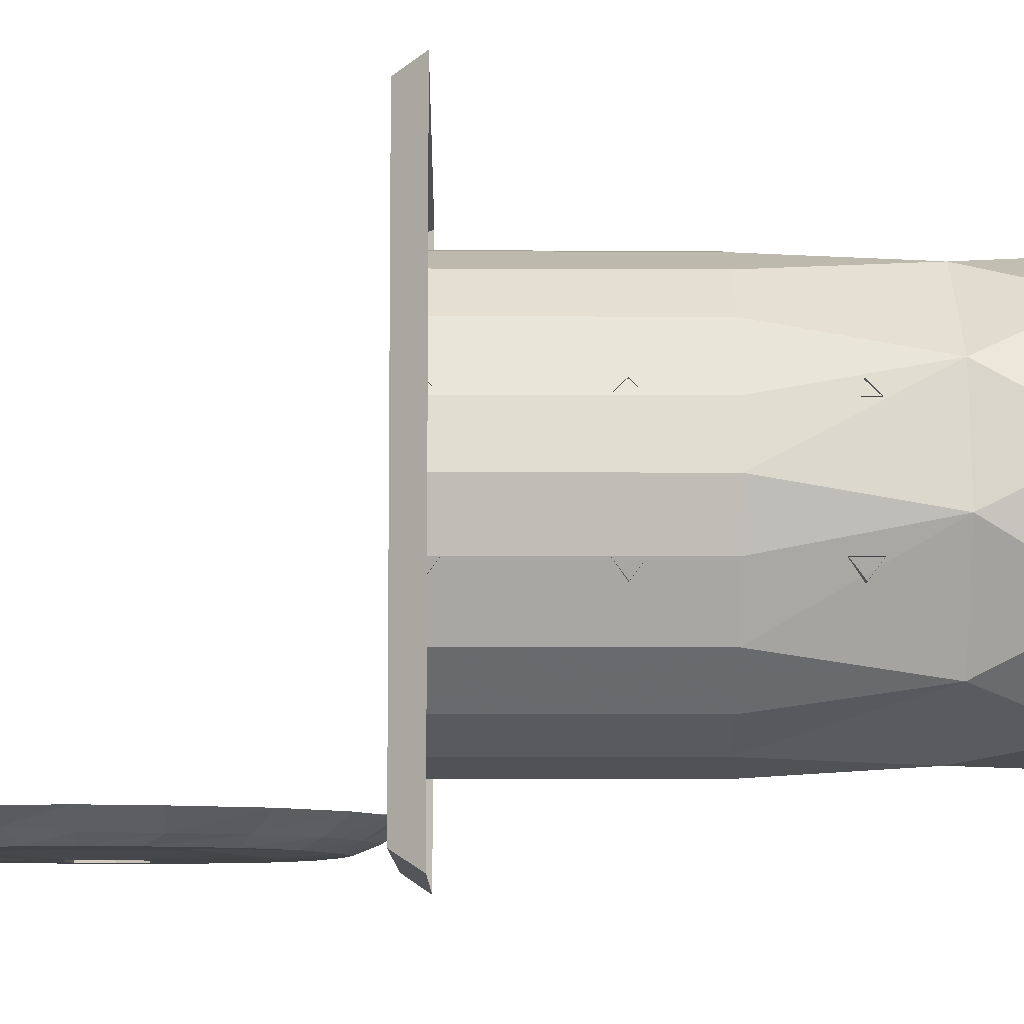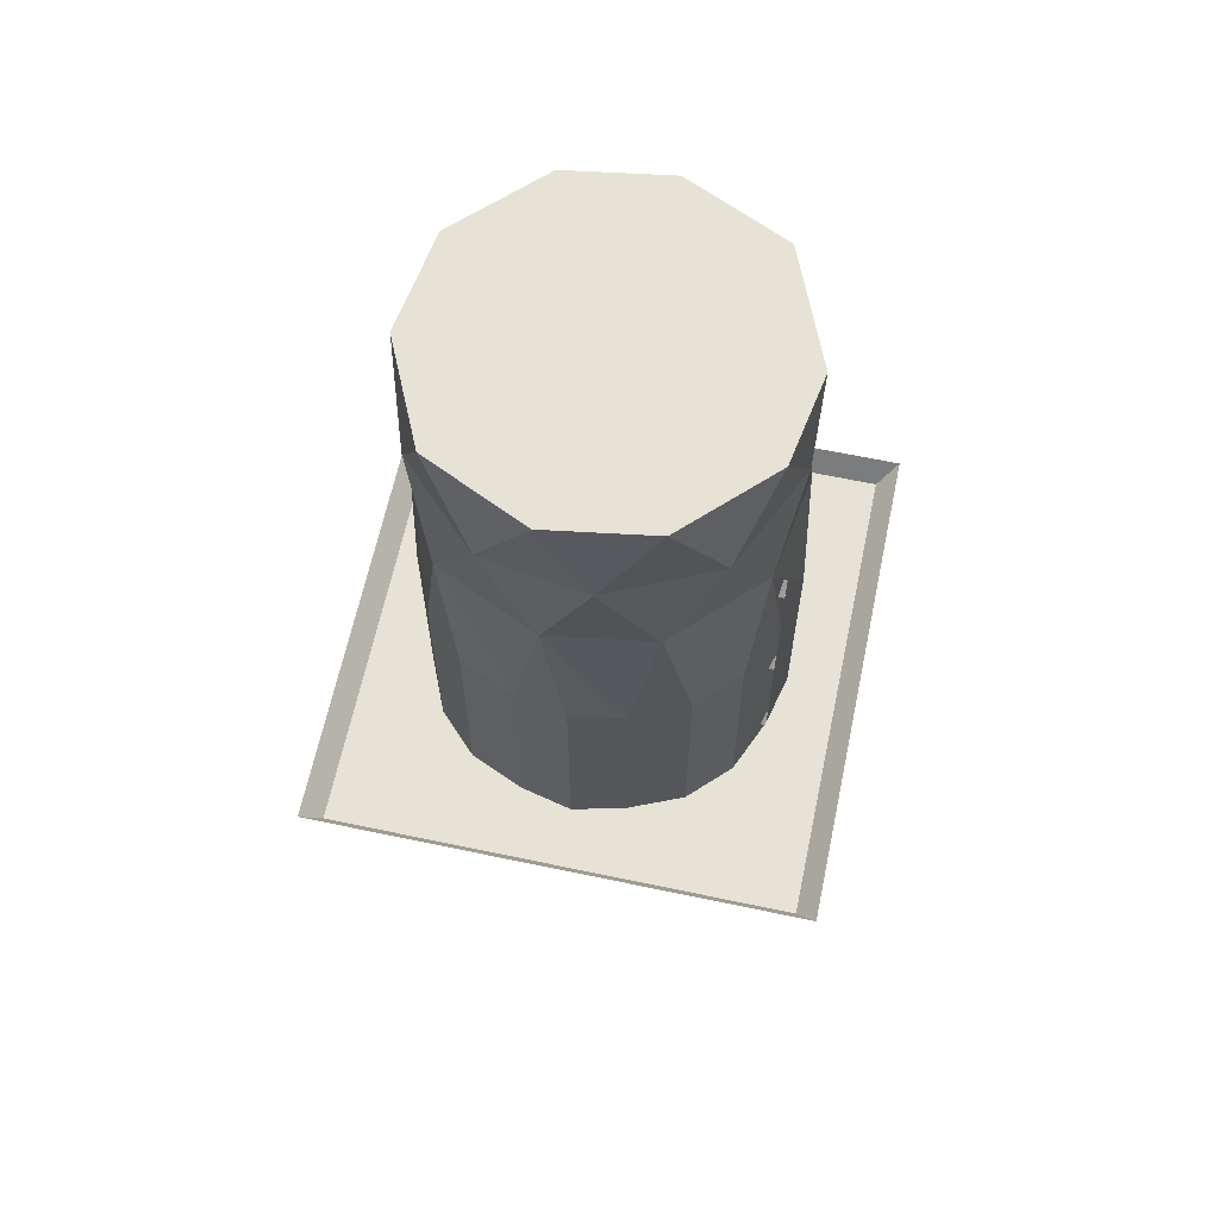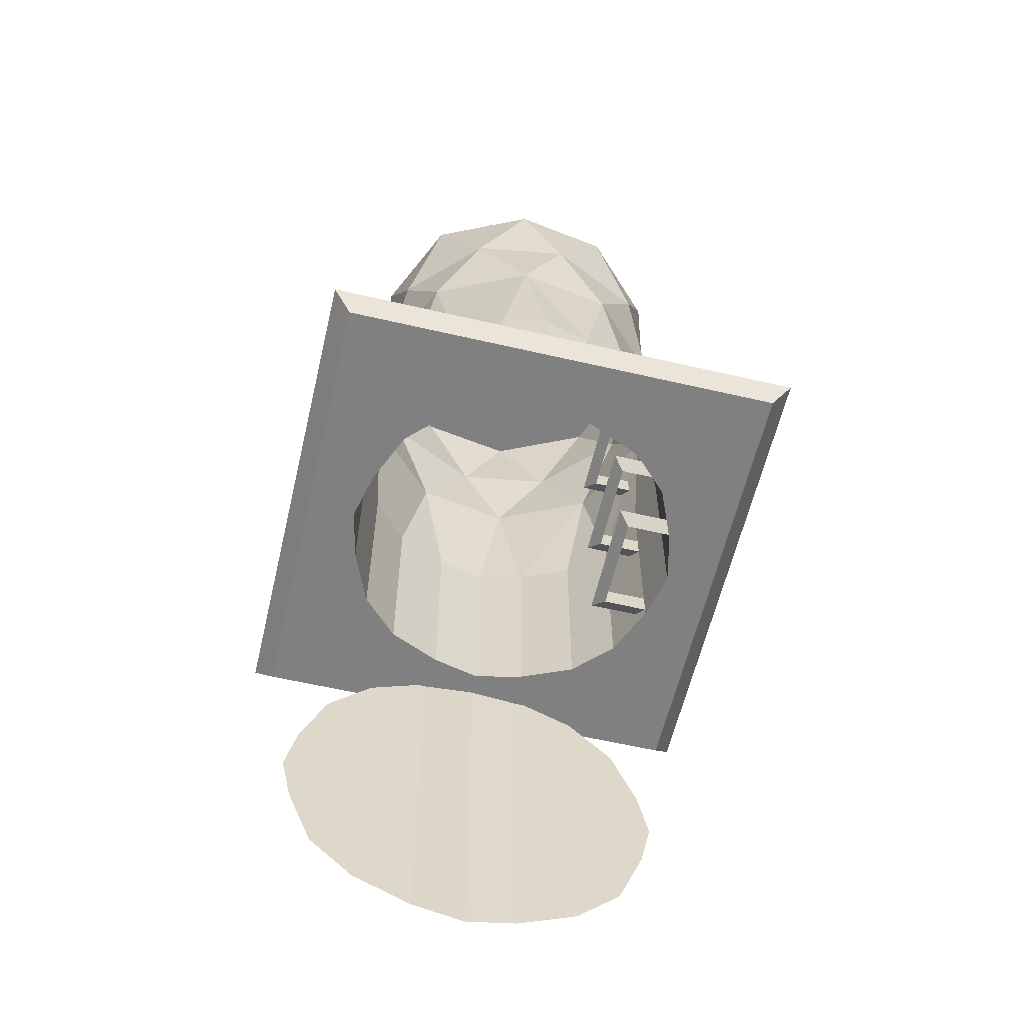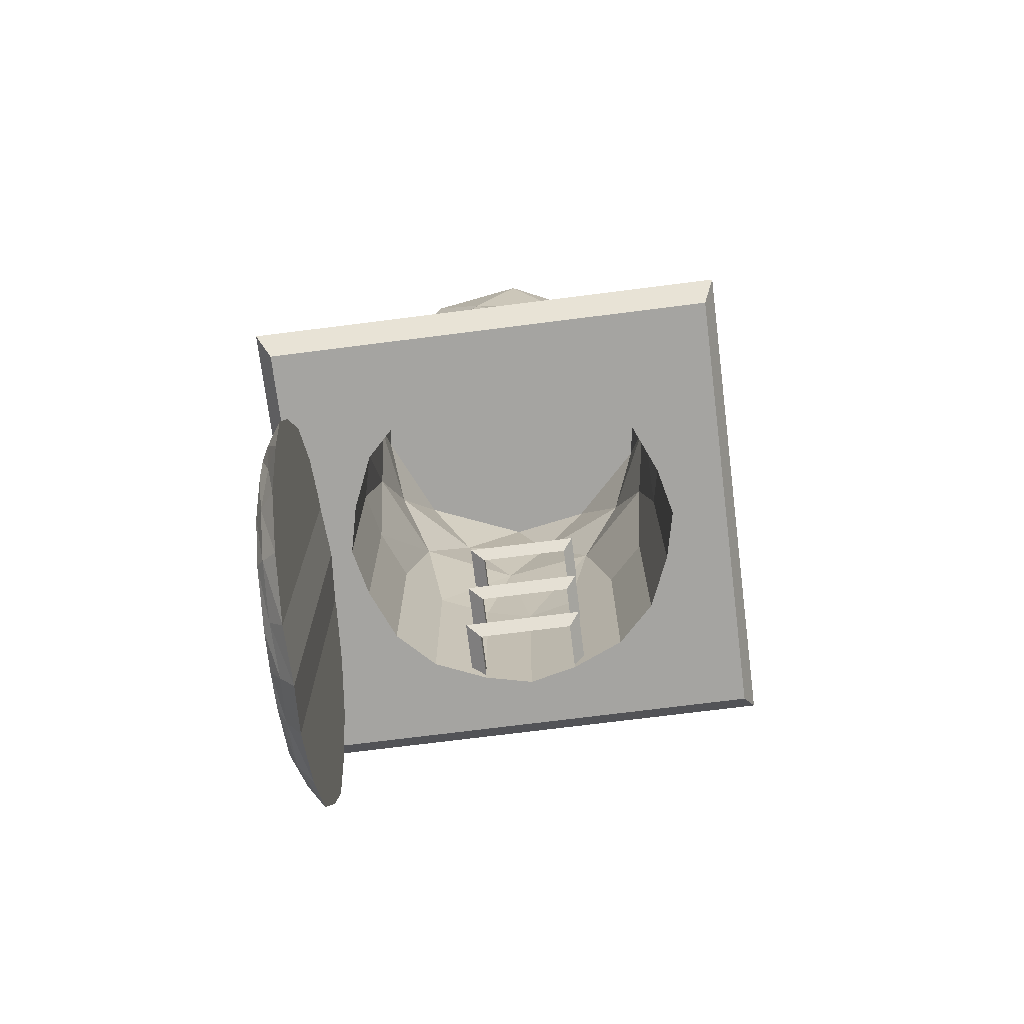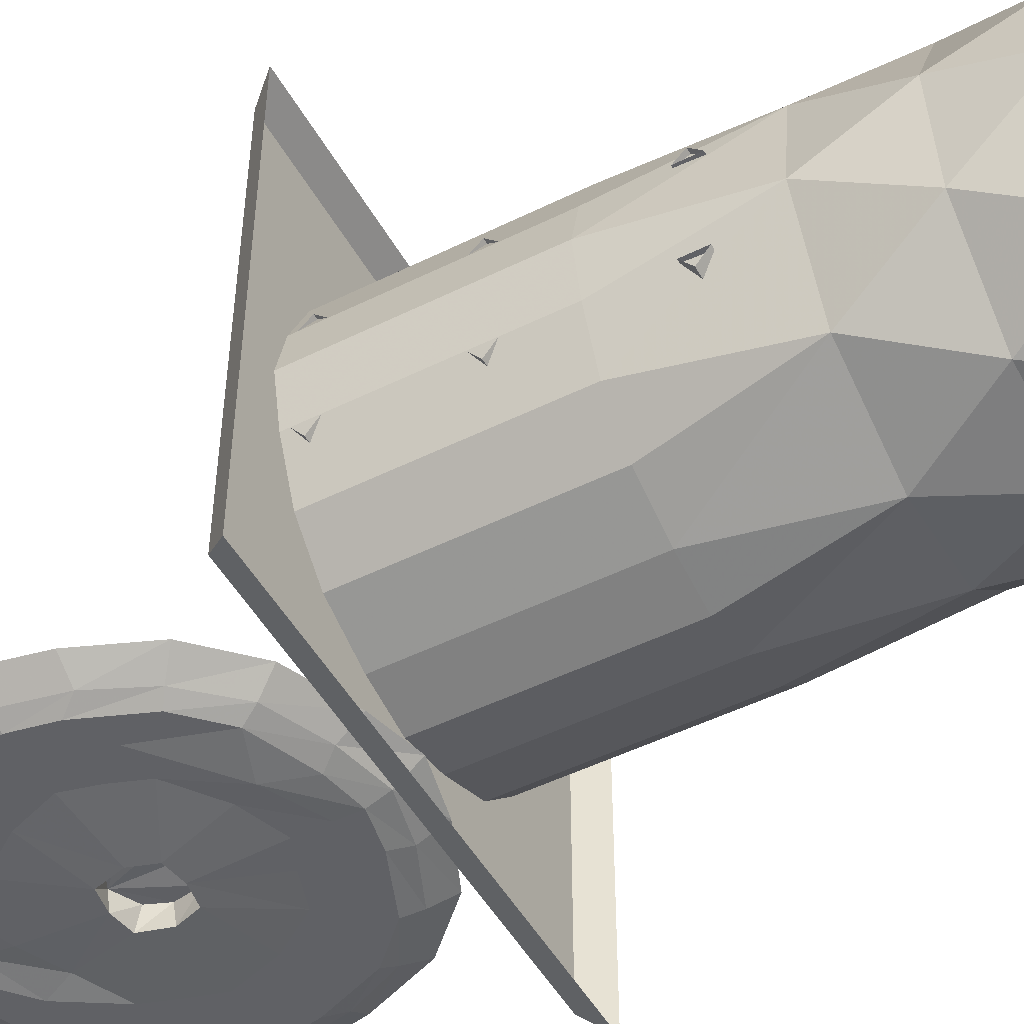
<metadata>
{"format":"obj","ext":"obj","renderer":"f3d","projection":"perspective","resolution":1024,"background":"white","views":[{"elev":-7.9,"azim":89.1,"up":"+Z"},{"elev":64.0,"azim":12.0,"up":"+Y"},{"elev":-60.2,"azim":-13.3,"up":"+Y"},{"elev":-73.2,"azim":-82.8,"up":"+Y"},{"elev":-49.8,"azim":118.6,"up":"+Z"}]}
</metadata>
<code>
v 0.3828 -0.5312 -0.4141
v 0.3281 -0.6641 -0.4141
v 0.2891 -0.6406 -0.4453
v 0.3359 -0.5234 -0.4375
v 0.4062 -0.4297 -0.4141
v 0.3828 -0.3203 -0.4141
v 0.3281 -0.1875 -0.4141
v 0.2344 -0.75 -0.4141
v 0.2109 -0.7188 -0.4453
v 0.1953 -0.6953 -0.4609
v 0.2656 -0.6172 -0.4609
v 0.3125 -0.5 -0.4609
v 0.3594 -0.4297 -0.4453
v 0.3359 -0.3203 -0.4453
v 0.2891 -0.2188 -0.4453
v 0.2344 -0.09375 -0.4141
v 0.1094 -0.8047 -0.4141
v 0.1016 -0.7578 -0.4453
v 0.07812 -0.7422 -0.4609
v 0.1094 -0.6719 -0.4609
v 0.2344 -0.5391 -0.4609
v 0.3281 -0.4297 -0.4609
v 0.3125 -0.3516 -0.4609
v 0.2656 -0.2344 -0.4609
v 0.2109 -0.1328 -0.4453
v 0.1094 -0.03906 -0.4141
v 0 -0.8359 -0.4062
v 0 -0.7891 -0.4375
v 0 -0.75 -0.4609
v 0 -0.6953 -0.4531
v 0 -0.6328 -0.4609
v 0.05469 -0.6172 -0.4609
v 0.1094 -0.6641 -0.4453
v 0.125 -0.5938 -0.4609
v 0.1797 -0.5156 -0.4609
v 0.2734 -0.4297 -0.4609
v 0.2422 -0.3125 -0.4609
v 0.1953 -0.1641 -0.4609
v 0.1016 -0.08594 -0.4453
v 0 -0.01562 -0.4062
v -0.1094 -0.8047 -0.4141
v -0.1016 -0.7578 -0.4453
v -0.07812 -0.7422 -0.4609
v -0.1094 -0.6562 -0.4609
v -0.08594 -0.6016 -0.4531
v 0 -0.4844 -0.4688
v -0.2344 -0.75 -0.4141
v -0.2109 -0.7188 -0.4453
v -0.1953 -0.6953 -0.4609
v -0.2422 -0.5391 -0.4609
v -0.1719 -0.5547 -0.4609
v -0.04688 -0.4766 -0.4688
v -0.04688 -0.4688 -0.4219
v 0 -0.4922 -0.4219
v 0.04688 -0.4766 -0.4688
v 0.0625 -0.4219 -0.4688
v 0.2109 -0.4297 -0.4609
v 0.1953 -0.3672 -0.4609
v 0.2422 -0.3125 -0.4531
v 0.1719 -0.3047 -0.4609
v 0.1094 -0.1953 -0.4688
v 0.07812 -0.1172 -0.4609
v 0 -0.0625 -0.4453
v -0.1094 -0.03906 -0.4141
v -0.2344 -0.09375 -0.4141
v -0.3281 -0.6641 -0.4141
v -0.2891 -0.6406 -0.4453
v -0.2656 -0.6172 -0.4609
v -0.3125 -0.5 -0.4609
v -0.2734 -0.4297 -0.4609
v -0.2109 -0.4297 -0.4609
v -0.1953 -0.4844 -0.4609
v -0.2422 -0.5469 -0.4453
v -0.0625 -0.4219 -0.4688
v -0.0625 -0.4297 -0.4219
v -0.04688 -0.375 -0.4297
v 0 -0.3594 -0.4219
v 0.04688 -0.375 -0.4297
v 0.0625 -0.4297 -0.4219
v 0.04688 -0.4688 -0.4219
v 0.04688 -0.375 -0.4688
v -0.3828 -0.5312 -0.4141
v -0.3359 -0.5234 -0.4375
v -0.4062 -0.4297 -0.4141
v -0.3594 -0.4297 -0.4453
v -0.3281 -0.4297 -0.4609
v -0.2344 -0.3125 -0.4609
v -0.1797 -0.3359 -0.4609
v -0.3828 -0.3203 -0.4141
v -0.3359 -0.3203 -0.4453
v -0.3125 -0.3516 -0.4609
v -0.2656 -0.2344 -0.4609
v -0.1094 -0.1953 -0.4609
v -0.125 -0.2578 -0.4609
v -0.04688 -0.375 -0.4688
v -0.3281 -0.1875 -0.4141
v -0.2891 -0.2188 -0.4453
v -0.2109 -0.1328 -0.4453
v -0.1953 -0.1641 -0.4609
v -0.07812 -0.1172 -0.4609
v 0 -0.1484 -0.4609
v 0 -0.2109 -0.4609
v -0.05469 -0.2344 -0.4609
v -0.1094 -0.2031 -0.4453
v 0 -0.3672 -0.4688
v -0.1016 -0.08594 -0.4453
v 0 -0.1016 -0.4609
v 0.08594 -0.2422 -0.4609
v 0.3359 0.01562 0.1016
v 0.3359 -0.03125 0.1016
v 0.2422 -0.03125 0.1016
v 0.2422 0.01562 0.1016
v 0.3359 -0.007812 0.125
v 0.2188 -0.007812 0.125
v 0.2188 -0.007812 -0.1328
v 0.2422 -0.03125 -0.1016
v 0.3359 -0.007812 -0.1328
v 0.3359 -0.03125 -0.1016
v 0.2422 0.01562 -0.1016
v 0.3359 0.01562 -0.1016
v 0.3359 0.2734 0.1016
v 0.3359 0.2266 0.1016
v 0.2422 0.2266 0.1016
v 0.2422 0.2734 0.1016
v 0.3359 0.25 0.125
v 0.2188 0.25 0.125
v 0.2188 0.25 -0.1328
v 0.2422 0.2266 -0.1016
v 0.3359 0.25 -0.1328
v 0.3359 0.2266 -0.1016
v 0.2422 0.2734 -0.1016
v 0.3359 0.2734 -0.1016
v 0.3359 0.5703 0.1016
v 0.3359 0.5234 0.1016
v 0.2422 0.5234 0.1016
v 0.2422 0.5703 0.1016
v 0.3359 0.5469 0.125
v 0.2188 0.5469 0.125
v 0.2188 0.5469 -0.1328
v 0.2422 0.5234 -0.1016
v 0.3359 0.5469 -0.1328
v 0.3359 0.5234 -0.1016
v 0.2422 0.5703 -0.1016
v 0.3359 0.5703 -0.1016
v 0.4375 -0.04688 0
v 0.4609 -0.04688 0.4766
v 0.2891 -0.04688 0.2109
v 0.3359 -0.04688 0.1016
v 0.3594 -0.04688 0
v 0.3359 -0.04688 -0.1016
v 0.4609 -0.04688 -0.4688
v 0.5 0 -0.5
v 0.5 0 0.5
v -0.4609 -0.04688 0.4766
v 0 -0.04688 0.4297
v 0.1016 -0.04688 0.3359
v 0.2109 -0.04688 0.2891
v 0.2109 0.1328 0.2891
v 0.2891 0.1328 0.2109
v 0.3359 0.1328 0.1016
v 0.3594 0.1328 0
v 0.3359 0.1328 -0.1016
v 0.2891 -0.04688 -0.2109
v 0.2109 -0.04688 -0.2891
v 0 -0.04688 -0.4375
v -0.4609 -0.04688 -0.4688
v -0.5 0 -0.5
v 0 -0.04688 0.3594
v 0 0.1328 0.3594
v 0.1016 0.1328 0.3359
v 0.1016 0.3906 0.3359
v 0.2109 0.3906 0.2891
v 0.2891 0.3906 0.2109
v 0.3359 0.3906 0.1016
v 0.3594 0.3906 0
v 0.3359 0.3906 -0.1016
v 0.2891 0.1328 -0.2109
v 0.2109 0.1328 -0.2891
v 0.1016 -0.04688 -0.3359
v 0 -0.04688 -0.3594
v -0.1016 -0.04688 -0.3359
v -0.2109 -0.04688 -0.2891
v -0.2891 -0.04688 -0.2109
v -0.4375 -0.04688 0
v -0.5 0 0.5
v -0.1016 -0.04688 0.3359
v -0.1016 0.1328 0.3359
v -0.1016 0.3906 0.3359
v 0 0.3906 0.3594
v -0.04688 0.6797 0.3438
v 0.1562 0.6797 0.3125
v 0.3125 0.6797 0.1562
v 0.3438 0.6797 -0.04688
v 0.2891 0.3906 -0.2109
v 0.2109 0.3906 -0.2891
v 0.1016 0.1328 -0.3359
v 0 0.1328 -0.3594
v -0.1016 0.1328 -0.3359
v -0.2109 0.1328 -0.2891
v -0.2891 0.1328 -0.2109
v -0.3359 -0.04688 -0.1016
v -0.3594 -0.04688 0
v -0.3359 -0.04688 0.1016
v -0.2891 -0.04688 0.2109
v -0.2109 -0.04688 0.2891
v -0.2109 0.1328 0.2891
v -0.2109 0.3906 0.2891
v -0.25 0.6797 0.25
v -0.2891 0.3906 0.2109
v -0.2891 0.1328 0.2109
v -0.3359 0.3906 0.1016
v -0.3438 0.6797 0.04688
v -0.3359 0.1328 0.1016
v -0.3594 0.3906 0
v -0.3125 0.6797 -0.1562
v -0.3438 0.8672 -0.04688
v -0.3125 0.8672 0.1562
v -0.1562 0.8672 0.3125
v 0.04688 0.8672 0.3438
v 0.25 0.8672 0.25
v 0.3438 0.8672 0.04688
v 0.3125 0.8672 -0.1562
v 0.25 0.6797 -0.25
v 0.1016 0.3906 -0.3359
v 0 0.3906 -0.3594
v -0.1016 0.3906 -0.3359
v -0.2109 0.3906 -0.2891
v -0.2891 0.3906 -0.2109
v -0.3359 0.1328 -0.1016
v -0.3594 0.1328 0
v -0.3359 0.3906 -0.1016
v -0.1562 0.6797 -0.3125
v -0.25 0.8672 -0.25
v -0.3125 1.055 -0.1562
v -0.3438 1.055 0.04688
v -0.25 1.055 0.25
v -0.04688 1.055 0.3438
v 0.1562 1.055 0.3125
v 0.3125 1.055 0.1562
v 0.3438 1.055 -0.02344
v 0.25 1.055 -0.25
v 0.1562 0.8672 -0.3125
v 0.04688 0.6797 -0.3438
v -0.04688 0.8672 -0.3438
v 0.04688 1.055 -0.3438
v -0.1562 1.055 -0.3125
f 1 2 3
f 1 3 4
f 1 4 5
f 2 8 9
f 2 9 3
f 4 13 5
f 5 13 6
f 6 13 14
f 6 14 7
f 7 14 15
f 7 15 16
f 8 17 18
f 8 18 9
f 15 25 16
f 16 25 26
f 17 27 28
f 17 28 18
f 25 39 26
f 26 39 40
f 27 41 42
f 27 42 28
f 41 47 48
f 41 48 42
f 39 63 40
f 40 63 64
f 47 66 67
f 47 67 48
f 66 82 83
f 66 83 67
f 82 84 85
f 82 85 83
f 84 89 90
f 84 90 85
f 89 96 97
f 89 97 90
f 96 65 98
f 96 98 97
f 65 64 106
f 65 106 98
f 64 63 106
f 1 5 6
f 1 6 2
f 2 6 7
f 2 7 8
f 7 16 8
f 8 16 17
f 16 26 17
f 17 26 27
f 26 40 27
f 27 40 41
f 31 45 46
f 31 46 32
f 32 46 34
f 45 51 52
f 45 52 46
f 46 55 34
f 34 55 35
f 35 55 56
f 35 56 57
f 40 64 41
f 41 64 47
f 47 64 65
f 47 65 66
f 51 72 74
f 51 74 52
f 56 81 60
f 56 60 58
f 56 58 57
f 71 88 74
f 71 74 72
f 88 94 95
f 88 95 74
f 94 103 105
f 94 105 95
f 102 108 105
f 102 105 103
f 108 60 81
f 108 81 105
f 65 96 66
f 66 96 82
f 82 96 89
f 82 89 84
f 3 9 10
f 3 10 11
f 3 11 4
f 4 11 12
f 4 12 13
f 9 18 19
f 9 19 10
f 12 22 13
f 13 22 14
f 14 22 23
f 14 23 15
f 15 23 24
f 15 24 25
f 18 28 29
f 18 29 19
f 24 38 25
f 25 38 39
f 28 42 43
f 28 43 29
f 42 48 49
f 42 49 43
f 38 62 39
f 39 62 63
f 48 67 68
f 48 68 49
f 67 83 69
f 67 69 68
f 83 85 86
f 83 86 69
f 85 90 91
f 85 91 86
f 90 97 92
f 90 92 91
f 97 98 99
f 97 99 92
f 98 106 100
f 98 100 99
f 106 63 107
f 106 107 100
f 63 62 107
f 10 19 20
f 11 21 12
f 23 37 24
f 43 49 44
f 38 61 62
f 50 68 69
f 87 91 92
f 93 99 100
f 10 20 11
f 11 20 21
f 12 21 22
f 19 29 30
f 19 30 20
f 20 30 31
f 20 31 32
f 20 34 21
f 21 34 35
f 21 35 36
f 21 36 22
f 22 36 23
f 23 36 37
f 24 37 38
f 29 43 44
f 29 44 30
f 30 44 45
f 30 45 31
f 44 49 50
f 44 50 51
f 44 51 45
f 35 57 36
f 36 57 37
f 37 57 58
f 37 60 61
f 37 61 38
f 49 68 50
f 50 69 70
f 50 70 71
f 50 71 72
f 69 86 70
f 70 86 87
f 70 87 88
f 70 88 71
f 86 91 87
f 87 92 93
f 87 93 94
f 87 94 88
f 92 99 93
f 93 100 101
f 93 101 102
f 93 102 103
f 100 107 101
f 101 107 61
f 101 61 108
f 101 108 102
f 61 60 108
f 107 62 61
f 145 146 147
f 145 147 148
f 145 148 149
f 145 149 150
f 145 150 151
f 145 151 146
f 146 154 155
f 146 155 156
f 146 156 157
f 146 157 147
f 147 157 158
f 147 158 159
f 147 159 148
f 148 159 160
f 148 160 149
f 149 160 161
f 149 161 150
f 150 161 162
f 150 162 163
f 150 163 151
f 151 163 164
f 151 164 165
f 151 165 166
f 155 168 156
f 156 168 169
f 156 169 170
f 156 170 157
f 157 170 158
f 162 177 163
f 163 177 164
f 164 177 178
f 164 178 179
f 164 179 165
f 165 179 180
f 165 180 181
f 165 181 166
f 166 181 182
f 166 182 183
f 166 183 184
f 166 184 154
f 155 186 168
f 168 186 187
f 168 187 169
f 178 196 179
f 179 196 180
f 180 196 197
f 180 197 181
f 181 197 198
f 181 198 182
f 182 198 199
f 182 199 183
f 183 199 200
f 183 200 201
f 183 201 184
f 184 201 202
f 184 202 203
f 184 203 154
f 154 203 204
f 154 204 205
f 154 205 155
f 155 205 186
f 186 205 206
f 186 206 187
f 200 229 201
f 201 229 202
f 202 229 230
f 202 230 203
f 203 230 213
f 203 213 204
f 204 213 210
f 204 210 205
f 205 210 206
f 20 32 33
f 20 33 34
f 32 34 33
f 34 32 20
f 46 52 53
f 46 53 54
f 46 54 55
f 37 58 59
f 37 59 60
f 50 72 73
f 50 73 51
f 50 51 72
f 72 51 73
f 52 74 75
f 52 75 53
f 54 80 55
f 55 80 56
f 56 80 79
f 56 79 81
f 74 95 76
f 74 76 75
f 93 103 104
f 93 104 94
f 93 94 103
f 103 94 104
f 95 105 77
f 95 77 76
f 105 81 78
f 105 78 77
f 60 58 37
f 58 60 59
f 81 79 78
f 146 151 152
f 146 152 153
f 146 153 154
f 151 166 167
f 151 167 152
f 166 154 185
f 166 185 167
f 171 189 190
f 171 190 191
f 171 191 172
f 172 191 173
f 173 191 192
f 173 192 174
f 174 192 175
f 175 192 193
f 175 193 176
f 176 193 194
f 188 207 208
f 188 208 190
f 188 190 189
f 209 211 212
f 209 212 208
f 209 208 207
f 211 214 212
f 212 214 215
f 193 223 194
f 194 223 195
f 195 223 224
f 214 231 215
f 215 231 228
f 215 228 232
f 223 243 224
f 224 243 225
f 225 243 226
f 226 243 232
f 226 232 227
f 227 232 228
f 154 153 185
f 53 75 54
f 54 75 76
f 54 76 77
f 54 77 78
f 54 78 79
f 54 79 80
f 109 110 111
f 109 111 112
f 109 112 113
f 113 112 114
f 113 114 110
f 110 114 111
f 111 114 115
f 111 115 116
f 116 115 117
f 116 117 118
f 116 118 119
f 119 118 120
f 119 120 115
f 119 115 114
f 119 114 112
f 120 117 115
f 121 122 123
f 121 123 124
f 121 124 125
f 125 124 126
f 125 126 122
f 122 126 123
f 123 126 127
f 123 127 128
f 128 127 129
f 128 129 130
f 128 130 131
f 131 130 132
f 131 132 127
f 131 127 126
f 131 126 124
f 132 129 127
f 133 134 135
f 133 135 136
f 133 136 137
f 137 136 138
f 137 138 134
f 134 138 135
f 135 138 139
f 135 139 140
f 140 139 141
f 140 141 142
f 140 142 143
f 143 142 144
f 143 144 139
f 143 139 138
f 143 138 136
f 144 141 139
f 212 215 216
f 212 216 217
f 212 217 208
f 208 217 218
f 208 218 190
f 190 218 219
f 190 219 191
f 191 219 220
f 191 220 192
f 192 220 221
f 192 221 193
f 193 221 222
f 193 222 223
f 215 232 233
f 215 233 216
f 222 242 223
f 223 242 243
f 244 233 232
f 244 232 243
f 244 243 242
f 158 170 171
f 158 171 172
f 158 172 159
f 159 172 173
f 159 173 160
f 160 173 174
f 160 174 161
f 161 174 175
f 161 175 162
f 162 175 176
f 162 176 177
f 169 187 188
f 169 188 189
f 169 189 170
f 170 189 171
f 176 194 177
f 177 194 178
f 178 194 195
f 178 195 196
f 187 206 207
f 187 207 188
f 209 207 206
f 209 206 210
f 209 210 211
f 211 210 213
f 211 213 214
f 195 224 196
f 196 224 197
f 197 224 225
f 197 225 198
f 198 225 226
f 198 226 199
f 199 226 227
f 199 227 200
f 200 227 228
f 200 228 229
f 214 213 230
f 214 230 231
f 231 230 229
f 231 229 228
f 216 233 234
f 216 234 235
f 216 235 217
f 217 235 236
f 217 236 218
f 218 236 237
f 218 237 219
f 219 237 238
f 219 238 220
f 220 238 239
f 220 239 221
f 221 239 240
f 221 240 222
f 222 240 241
f 222 241 242
f 244 242 245
f 244 245 246
f 244 246 233
f 233 246 234
f 242 241 245
f 234 246 240
f 234 240 235
f 235 240 236
f 236 240 237
f 237 240 238
f 238 240 239
f 245 241 240
f 245 240 246

</code>
